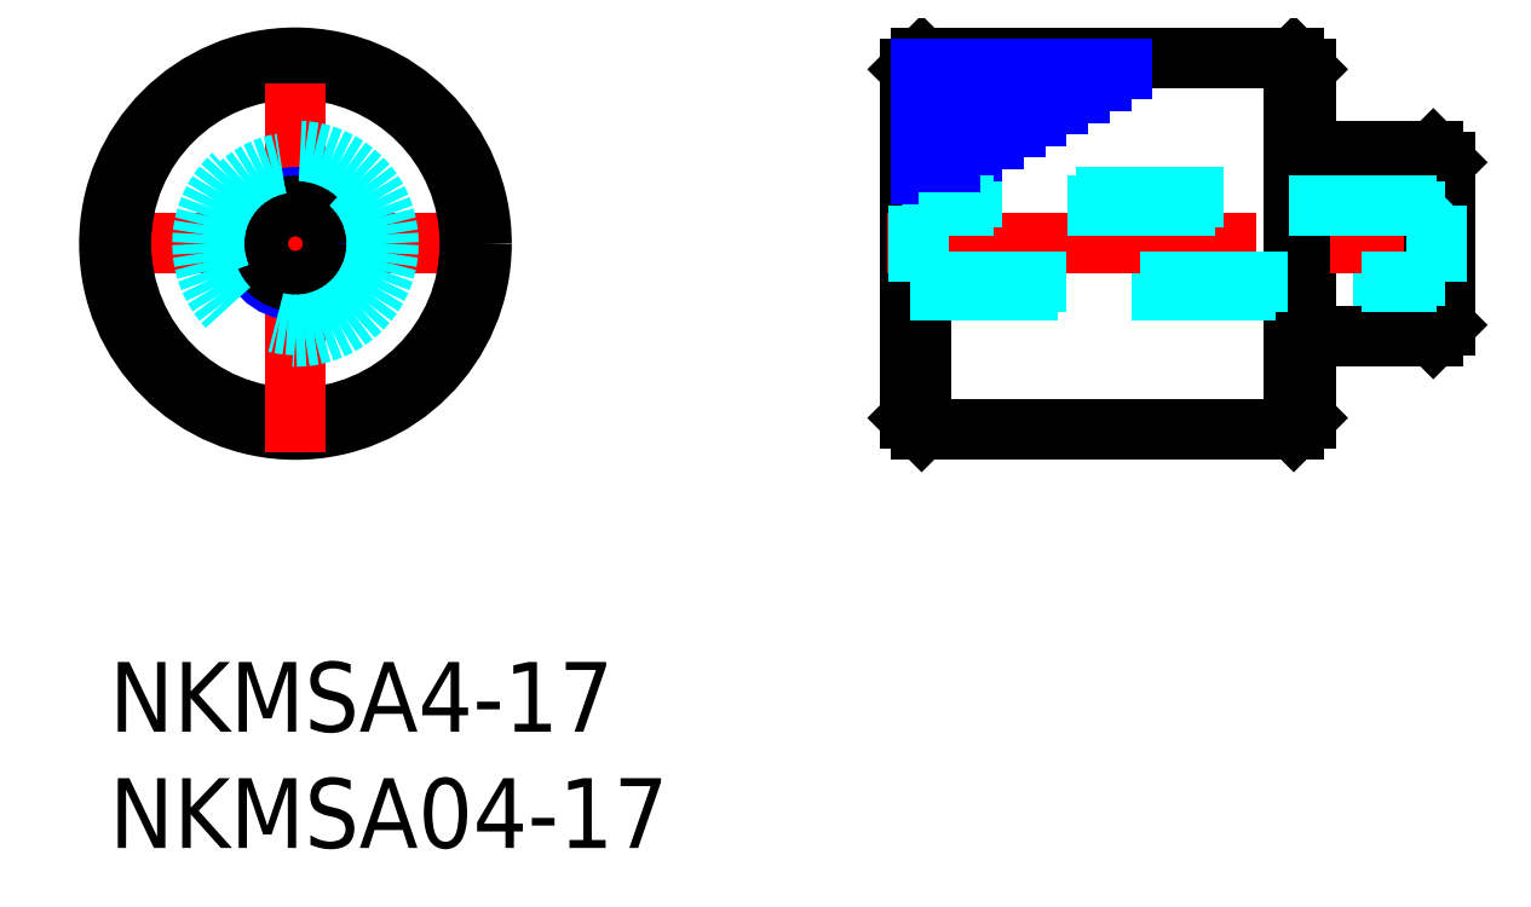
<metadata>
{"format":"dxf","ext":"dxf","renderer":"ezdxf+matplotlib","layout":"modelspace","background":"white","min_lineweight":24,"dpi":150}
</metadata>
<code>
0
SECTION
2
ENTITIES
0
INSERT
8
MSM_CONTINUOUS
2
*U2
10
0
20
0
30
0
0
INSERT
8
MSM_CONTINUOUS
2
*U3
10
0
20
0
30
0
0
LINE
8
MSM_DASHED
10
57.04
20
16.38
30
0
11
57.42
21
16
31
0
0
LINE
8
MSM_DASHED
10
34.42
20
16
30
0
11
34.8
21
16.38
31
0
0
LINE
8
MSM_CONTINUOUS
10
57.42
20
14.5
30
0
11
57.42
21
21.5
31
0
0
LINE
8
MSM_CONTINUOUS
10
56.92
20
14
30
0
11
56.92
21
22
31
0
0
LINE
8
MSM_CONTINUOUS
10
34.42
20
10.5
30
0
11
34.42
21
25.5
31
0
0
LINE
8
MSM_CONTINUOUS
10
51.42
20
25.5
30
0
11
51.42
21
10.5
31
0
0
LINE
8
MSM_CONTINUOUS
10
34.92
20
10
30
0
11
34.92
21
26
31
0
0
LINE
8
MSM_CONTINUOUS
10
50.92
20
10
30
0
11
50.92
21
26
31
0
0
LINE
8
MSM_CONTINUOUS
10
56.92
20
14
30
0
11
57.42
21
14.5
31
0
0
LINE
8
MSM_DASHED
10
34.42
20
16
30
0
11
57.42
21
16
31
0
0
LINE
8
MSM_CONTINUOUS
10
51.42
20
14
30
0
11
56.92
21
14
31
0
0
LINE
8
MSM_CONTINUOUS
10
34.42
20
10.5
30
0
11
34.92
21
10
31
0
0
LINE
8
MSM_CONTINUOUS
10
50.92
20
10
30
0
11
51.42
21
10.5
31
0
0
LINE
8
MSM_CONTINUOUS
10
50.92
20
10
30
0
11
34.92
21
10
31
0
0
LINE
8
MSM_CENTER
10
33.42
20
18
30
0
11
58.42
21
18
31
0
0
LINE
8
MSM_CONTINUOUS
10
57.42
20
21.5
30
0
11
56.92
21
22
31
0
0
LINE
8
MSM_DASHED
10
57.42
20
20
30
0
11
34.42
21
20
31
0
0
LINE
8
MSM_DASHED
10
57.04
20
19.62
30
0
11
57.42
21
20
31
0
0
LINE
8
MSM_DASHED
10
57.04
20
19.62
30
0
11
57.04
21
16.38
31
0
0
LINE
8
MSM_CONTINUOUS
10
56.92
20
22
30
0
11
51.42
21
22
31
0
0
LINE
8
MSM_DASHED
10
34.8
20
19.62
30
0
11
34.42
21
20
31
0
0
LINE
8
MSM_DASHED
10
34.8
20
19.62
30
0
11
34.8
21
16.38
31
0
0
LINE
8
MSM_NARROW
10
35.24
20
21
30
0
11
34.92
21
21
31
0
0
LINE
8
MSM_NARROW
10
37.09
20
22
30
0
11
34.92
21
22
31
0
0
LINE
8
MSM_CONTINUOUS
10
34.42
20
25.5
30
0
11
34.92
21
26
31
0
0
LINE
8
MSM_CONTINUOUS
10
51.42
20
25.5
30
0
11
50.92
21
26
31
0
0
LINE
8
MSM_NARROW
10
38.93
20
23
30
0
11
34.92
21
23
31
0
0
LINE
8
MSM_CONTINUOUS
10
50.92
20
26
30
0
11
34.92
21
26
31
0
0
LINE
8
MSM_CENTER
10
-1
20
18
30
0
11
17
21
18
31
0
0
CIRCLE
8
MSM_CONTINUOUS
10
8
20
18
30
0
40
8
0
CIRCLE
8
MSM_CONTINUOUS
10
8
20
18
30
0
40
7.5
0
LINE
8
MSM_CENTER
10
8
20
9
30
0
11
8
21
27
31
0
0
CIRCLE
8
MSM_NARROW
10
8
20
18
30
0
40
2
0
CIRCLE
8
MSM_CONTINUOUS
10
8
20
18
30
0
40
1.621
0
CIRCLE
8
MSM_DASHED
10
8
20
18
30
0
40
3.5
0
CIRCLE
8
MSM_DASHED
10
8
20
18
30
0
40
4
0
LINE
8
MSM_NARROW
10
40.78
20
24
30
0
11
34.92
21
24
31
0
0
LINE
8
MSM_NARROW
10
42.63
20
25
30
0
11
34.92
21
25
31
0
0
LINE
8
MSM_DASHED
10
57.04
20
19.62
30
0
11
34.8
21
19.62
31
0
0
LINE
8
MSM_DASHED
10
34.8
20
16.38
30
0
11
57.04
21
16.38
31
0
0
LINE
8
MSM_NARROW
10
41.7
20
24.5
30
0
11
34.92
21
24.5
31
0
0
LINE
8
MSM_NARROW
10
43.55
20
25.5
30
0
11
34.92
21
25.5
31
0
0
LINE
8
MSM_NARROW
10
39.86
20
23.5
30
0
11
34.92
21
23.5
31
0
0
LINE
8
MSM_NARROW
10
38.01
20
22.5
30
0
11
34.92
21
22.5
31
0
0
LINE
8
MSM_NARROW
10
36.16
20
21.5
30
0
11
34.92
21
21.5
31
0
0
ENDSEC
0
EOF

</code>
